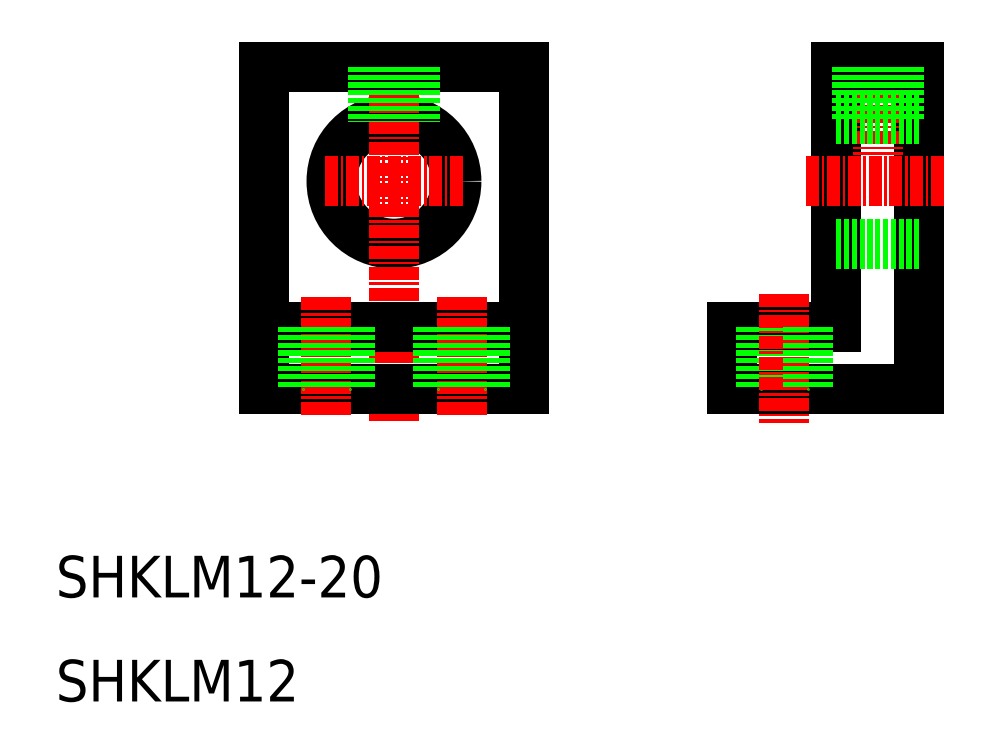
<metadata>
{"format":"dxf","ext":"dxf","renderer":"ezdxf+matplotlib","layout":"modelspace","background":"white","min_lineweight":24,"dpi":150}
</metadata>
<code>
0
SECTION
2
ENTITIES
0
CIRCLE
8
0
10
42.5
20
60
30
0
40
6
0
LINE
8
0
10
55
20
71
30
0
11
55
21
40
31
0
0
LINE
8
0
10
30
20
71
30
0
11
30
21
40
31
0
0
LINE
8
CENTER
10
42.5
20
71.79
30
0
11
42.5
21
36.94
31
0
0
TEXT
8
0
10
10
20
10
30
0
40
4
1
SHKLM12
0
TEXT
8
0
10
10
20
20
30
0
40
4
1
SHKLM12-20
0
LINE
8
0
10
55
20
40
30
0
11
30
21
40
31
0
0
LINE
8
0
10
55
20
46
30
0
11
30
21
46
31
0
0
LINE
8
CENTER
10
49.14
20
60
30
0
11
35.81
21
60
31
0
0
LINE
8
CENTER
10
36
20
48.83
30
0
11
36
21
37.49
31
0
0
LINE
8
0
10
33.75
20
46
30
0
11
33.75
21
40
31
0
0
LINE
8
CENTER
10
49
20
48.83
30
0
11
49
21
37.49
31
0
0
LINE
8
0
10
38.25
20
46
30
0
11
38.25
21
40
31
0
0
LINE
8
0
10
42.5
20
40
30
0
11
42.5
21
40
31
0
0
LINE
8
0
10
46.75
20
46
30
0
11
46.75
21
40
31
0
0
LINE
8
0
10
48.75
20
40
30
0
11
48.75
21
40
31
0
0
LINE
8
0
10
51.25
20
46
30
0
11
51.25
21
40
31
0
0
LINE
8
0
10
55
20
71
30
0
11
30
21
71
31
0
0
LINE
8
0
10
40.5
20
71
30
0
11
40.5
21
65.66
31
0
0
LINE
8
0
10
40.9
20
71
30
0
11
40.9
21
65.78
31
0
0
LINE
8
0
10
44.1
20
71
30
0
11
44.1
21
65.78
31
0
0
LINE
8
0
10
44.5
20
71
30
0
11
44.5
21
65.66
31
0
0
LINE
8
0
10
93
20
71
30
0
11
93
21
40
31
0
0
LINE
8
0
10
85
20
71
30
0
11
85
21
46
31
0
0
LINE
8
CENTER
10
89
20
72.84
30
0
11
89
21
62.51
31
0
0
LINE
8
0
10
93
20
40
30
0
11
75
21
40
31
0
0
LINE
8
0
10
85
20
46
30
0
11
75
21
46
31
0
0
LINE
8
0
10
75
20
46
30
0
11
75
21
40
31
0
0
LINE
8
0
10
77.75
20
46
30
0
11
77.75
21
40
31
0
0
LINE
8
CENTER
10
80
20
49.14
30
0
11
80
21
36.73
31
0
0
LINE
8
0
10
82.25
20
46
30
0
11
82.25
21
40
31
0
0
LINE
8
0
10
93
20
54
30
0
11
85
21
54
31
0
0
LINE
8
CENTER
10
95.37
20
60
30
0
11
82.14
21
60
31
0
0
LINE
8
0
10
93
20
71
30
0
11
85
21
71
31
0
0
LINE
8
0
10
93
20
66
30
0
11
85
21
66
31
0
0
LINE
8
0
10
87
20
71
30
0
11
87
21
66
31
0
0
LINE
8
0
10
87.4
20
71
30
0
11
87.4
21
66
31
0
0
LINE
8
0
10
91
20
71
30
0
11
91
21
66
31
0
0
LINE
8
0
10
90.6
20
71
30
0
11
90.6
21
66
31
0
0
ENDSEC
0
EOF

</code>
